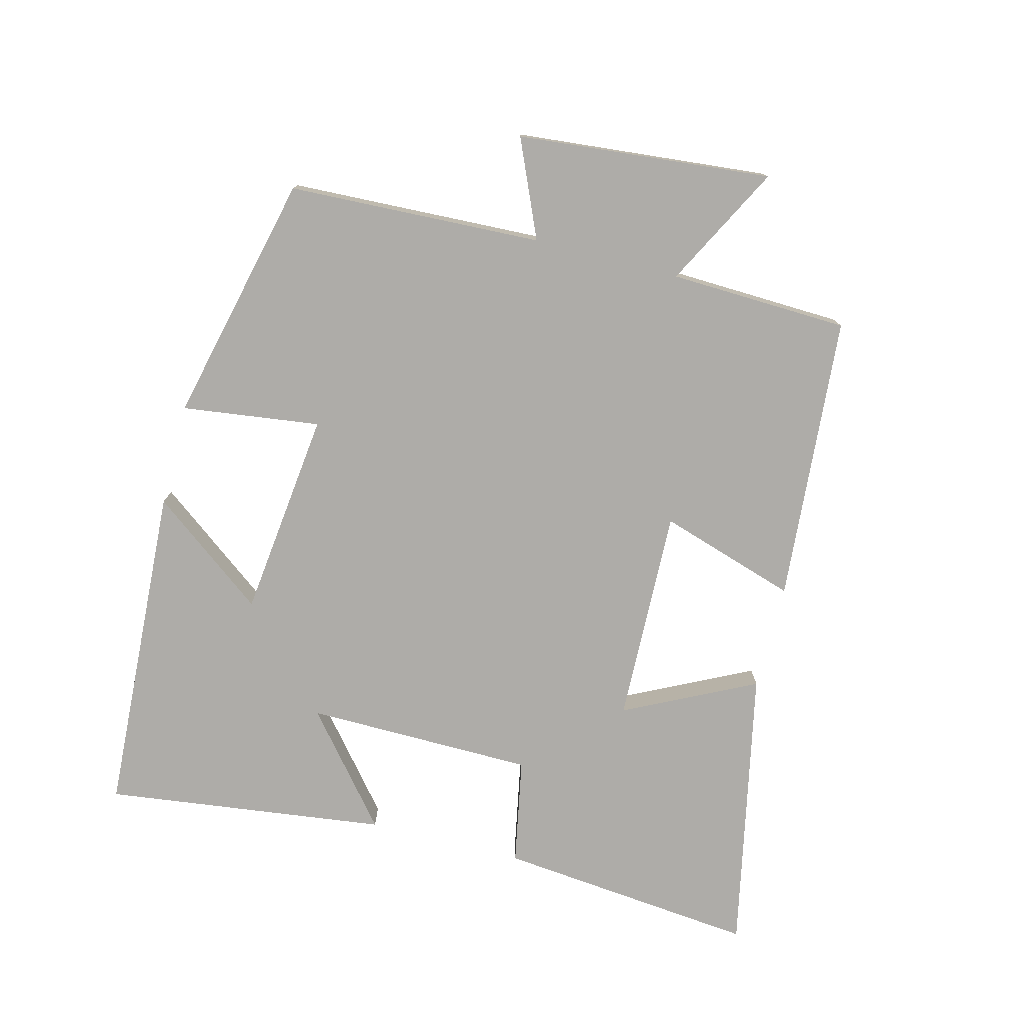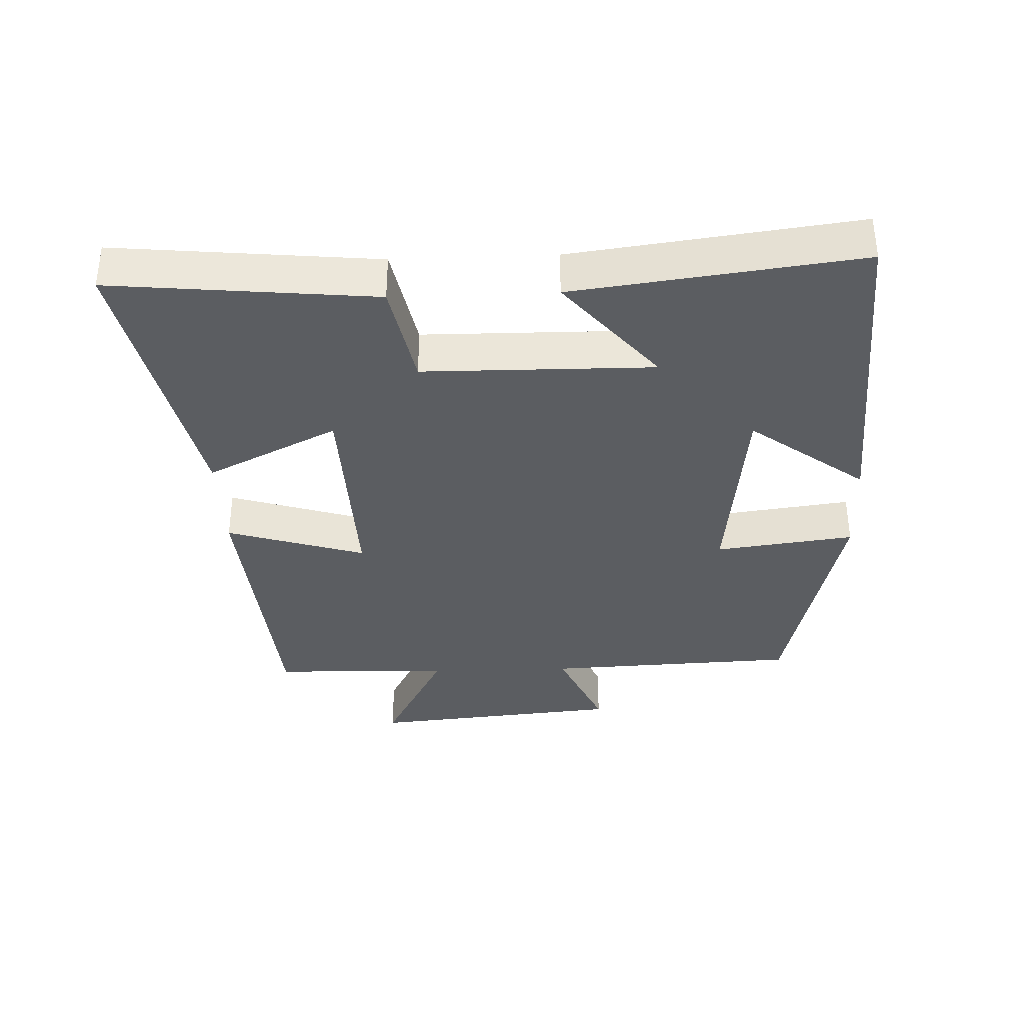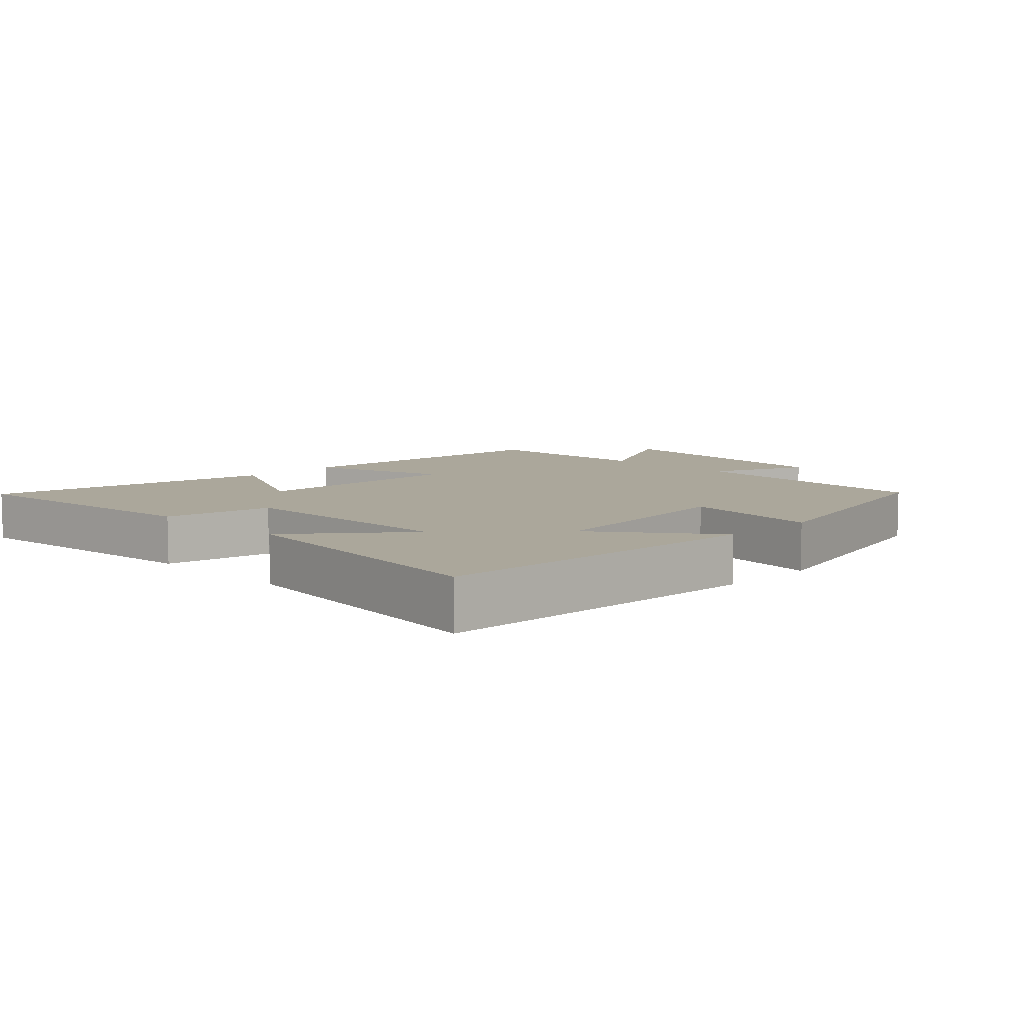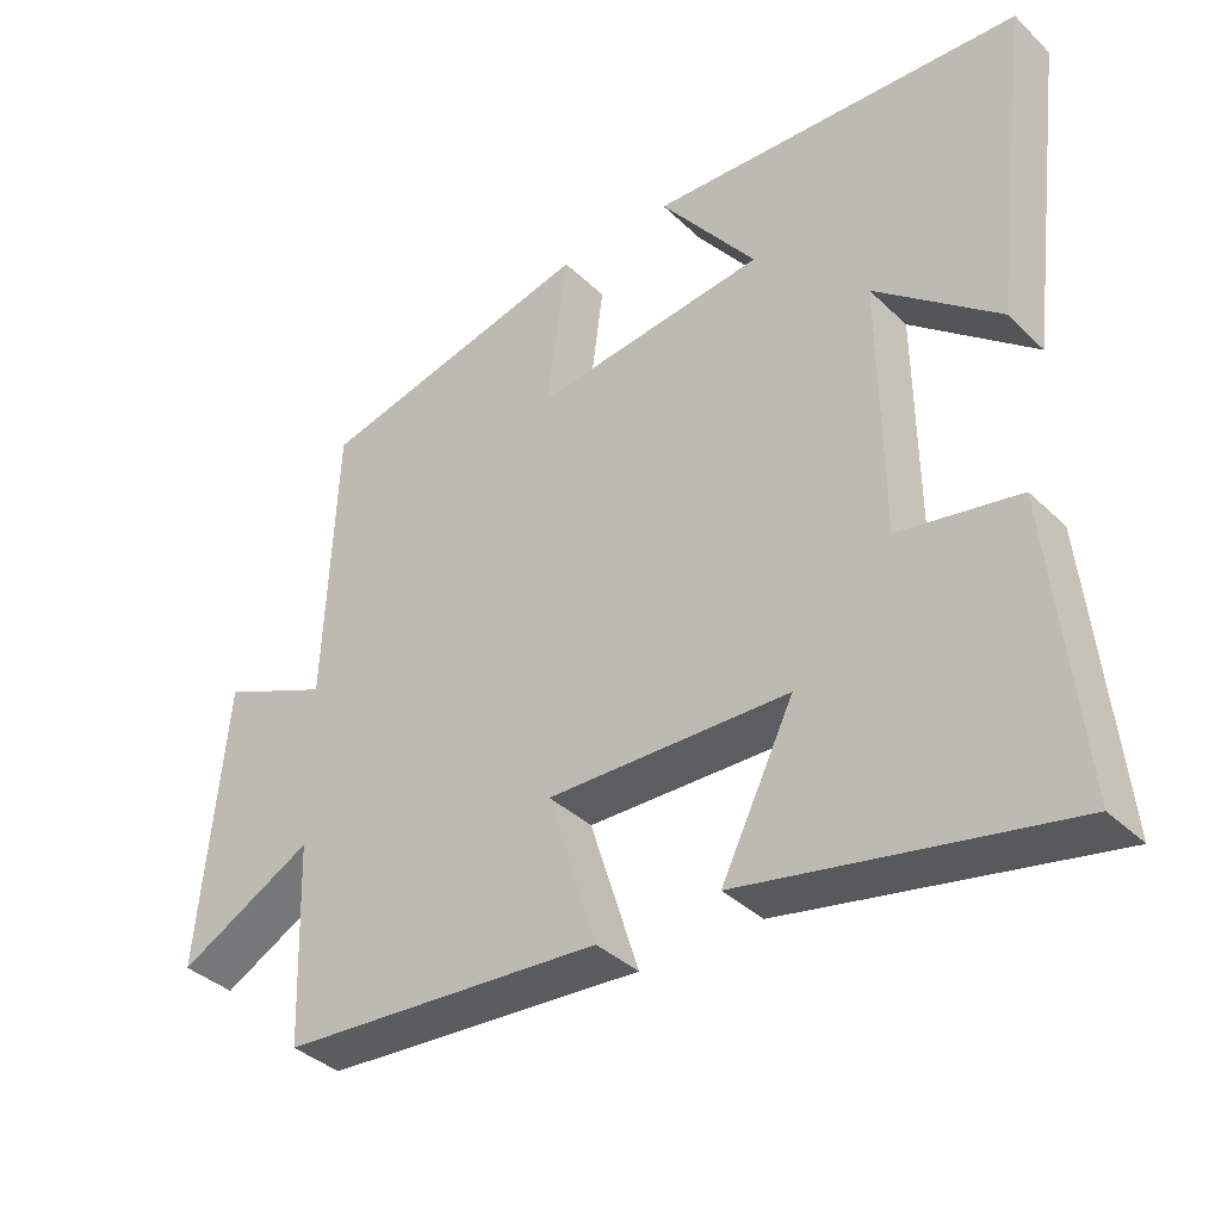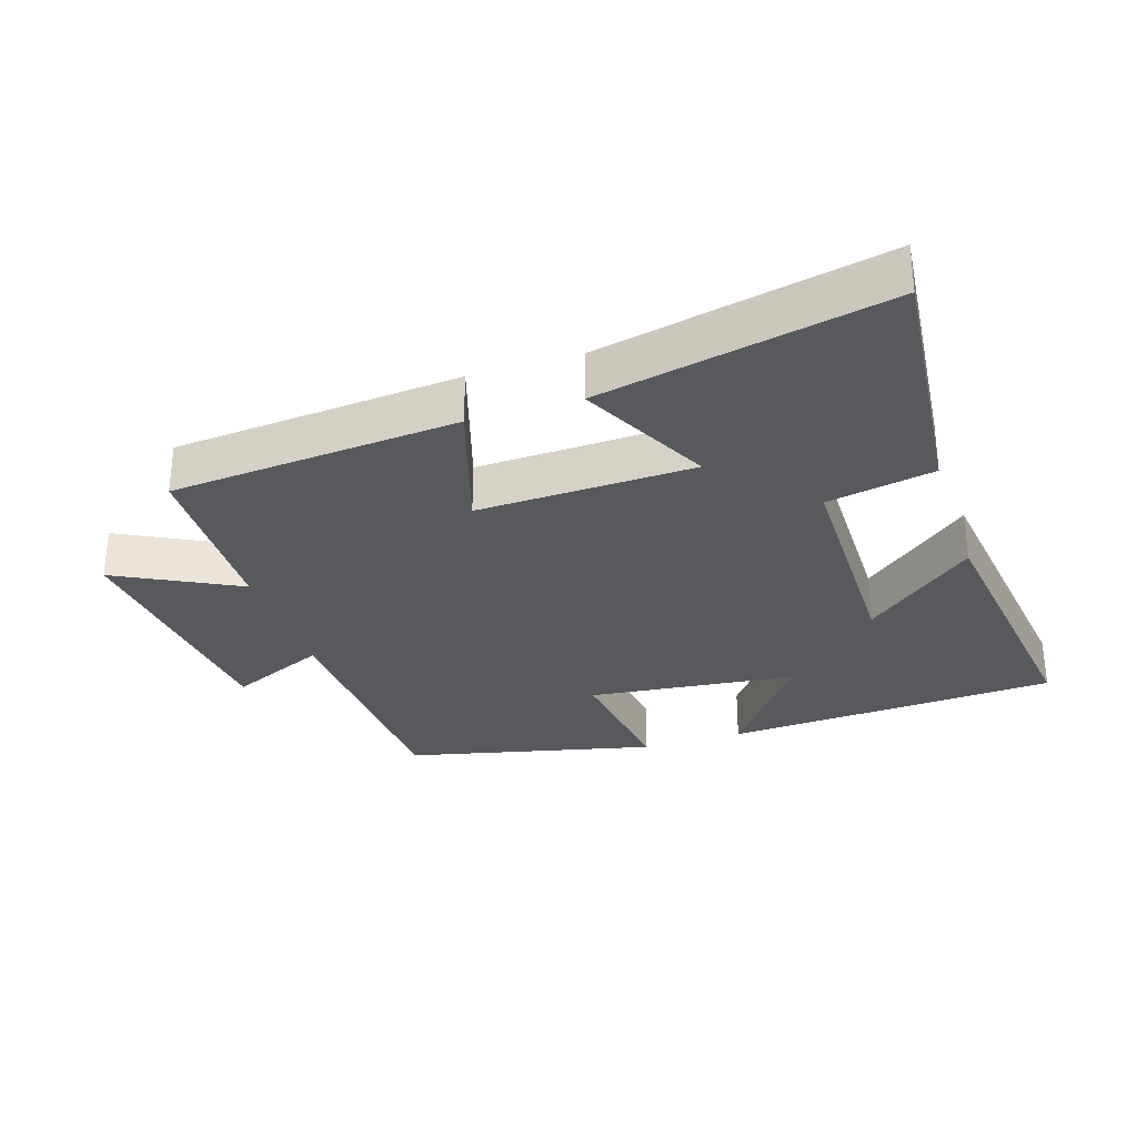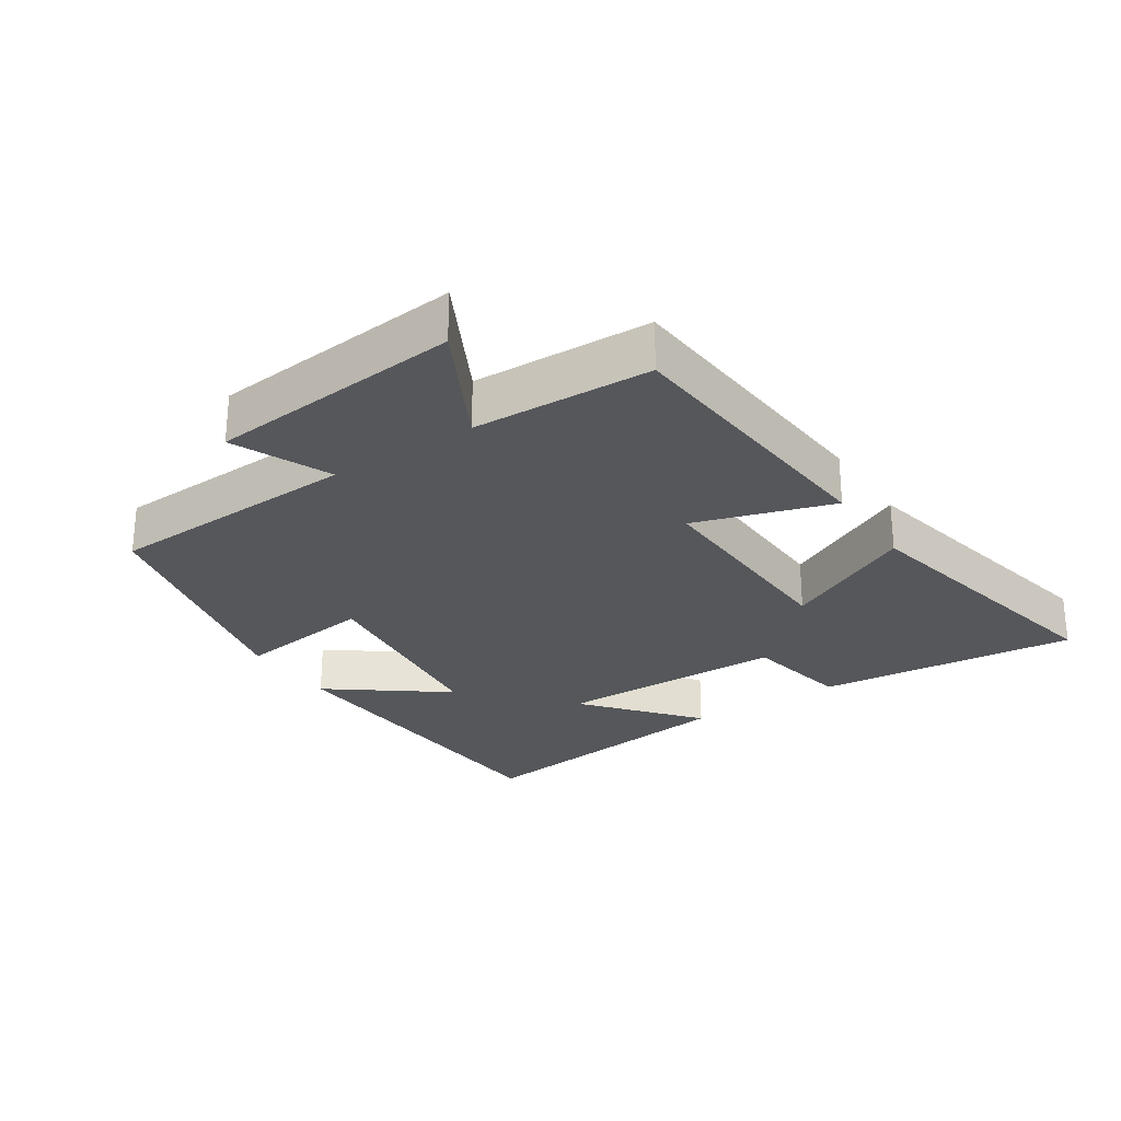
<metadata>
{"format":"obj","ext":"obj","renderer":"f3d","projection":"perspective","resolution":1024,"background":"white","views":[{"elev":-76.8,"azim":75.6,"up":"+Y"},{"elev":-35.5,"azim":-87.7,"up":"+Y"},{"elev":8.1,"azim":-45.1,"up":"+Y"},{"elev":-37.6,"azim":-140.3,"up":"+Z"},{"elev":-30.0,"azim":-161.8,"up":"+Y"},{"elev":-26.8,"azim":123.5,"up":"+Y"}]}
</metadata>
<code>
v -0.54 0.07 -0.589
v -0.5 0.07 -0.195
v -0.338 0.07 -0.164
v -0.334 0.07 0.182
v -0.5 0.07 0.045
v -0.554 0.07 0.472
v -0.049 0.07 0.5
v -0.18 0.07 0.327
v 0.134 0.07 0.291
v 0.107 0.07 0.5
v 0.484 0.07 0.411
v 0.5 0.07 0.028
v 0.647 0.07 0.092
v 0.683 0.07 -0.292
v 0.5 0.07 -0.196
v 0.49 0.07 -0.466
v 0.055 0.07 -0.5
v 0.121 0.07 -0.292
v -0.205 0.07 -0.302
v -0.107 0.07 -0.5
v -0.54 0 -0.589
v -0.5 0 -0.195
v -0.338 0 -0.164
v -0.334 0 0.182
v -0.5 0 0.045
v -0.554 0 0.472
v -0.049 0 0.5
v -0.18 0 0.327
v 0.134 0 0.291
v 0.107 0 0.5
v 0.484 0 0.411
v 0.5 0 0.028
v 0.647 0 0.092
v 0.683 0 -0.292
v 0.5 0 -0.196
v 0.49 0 -0.466
v 0.055 0 -0.5
v 0.121 0 -0.292
v -0.205 0 -0.302
v -0.107 0 -0.5
f 19 20 1 2
f 18 19 2 3
f 15 16 17 18
f 15 18 3 4
f 12 13 14 15
f 12 15 4
f 9 10 11 12
f 8 9 12 4
f 6 7 8
f 4 5 6 8
f 22 21 40 39
f 23 22 39 38
f 38 37 36 35
f 24 23 38 35
f 35 34 33 32
f 24 35 32
f 32 31 30 29
f 24 32 29 28
f 28 27 26
f 28 26 25 24
f 1 21 22 2
f 2 22 23 3
f 3 23 24 4
f 4 24 25 5
f 5 25 26 6
f 6 26 27 7
f 7 27 28 8
f 8 28 29 9
f 9 29 30 10
f 10 30 31 11
f 11 31 32 12
f 12 32 33 13
f 13 33 34 14
f 14 34 35 15
f 15 35 36 16
f 16 36 37 17
f 17 37 38 18
f 18 38 39 19
f 19 39 40 20
f 20 40 21 1

</code>
